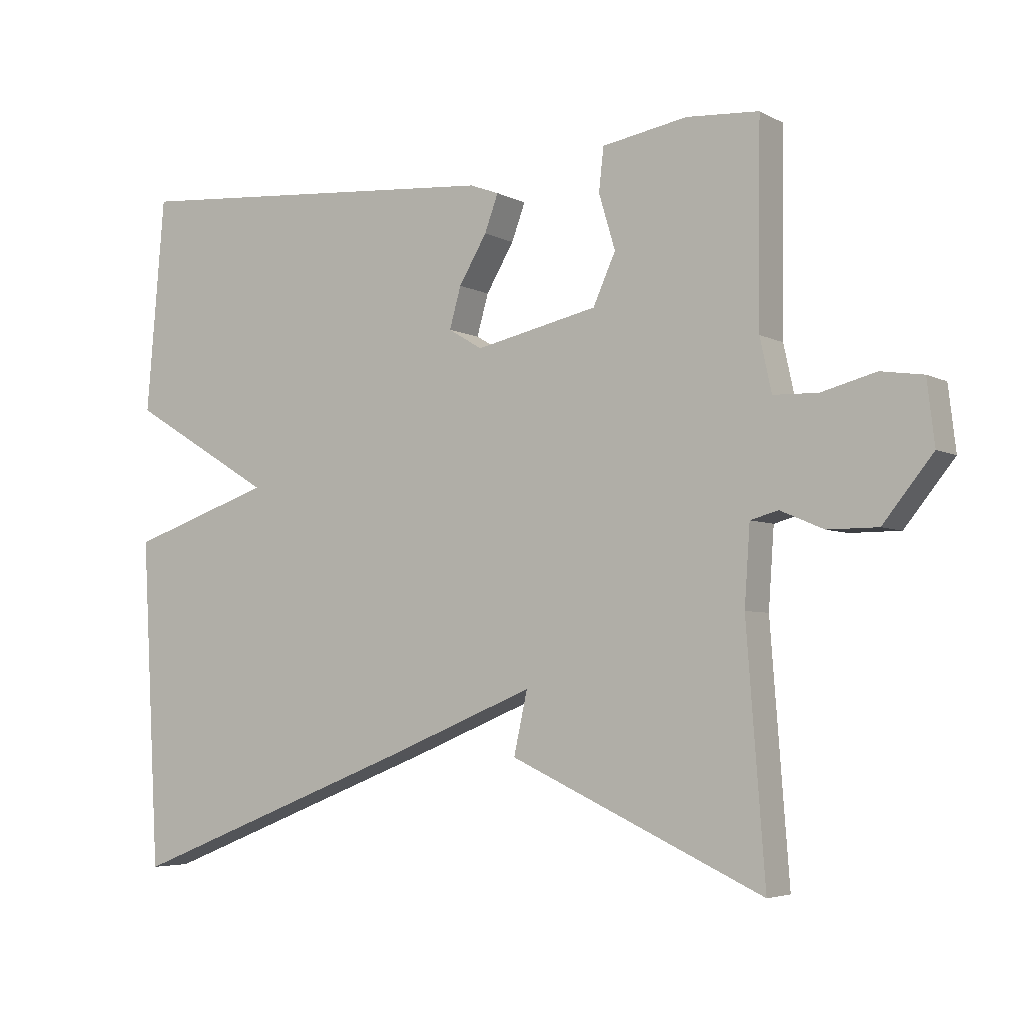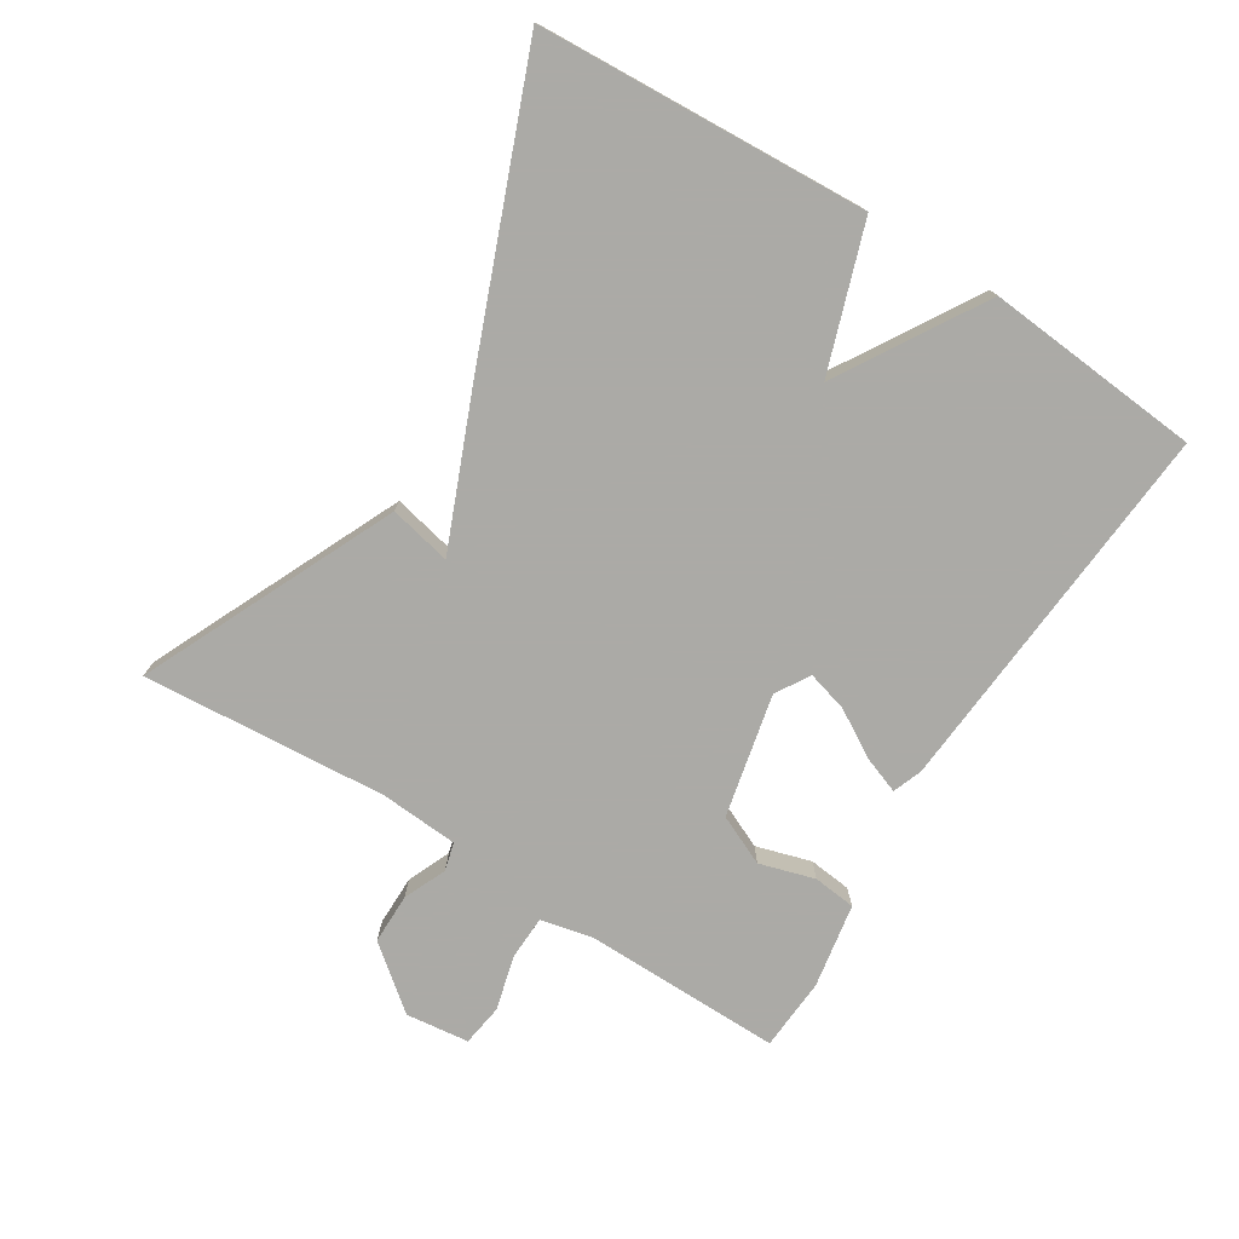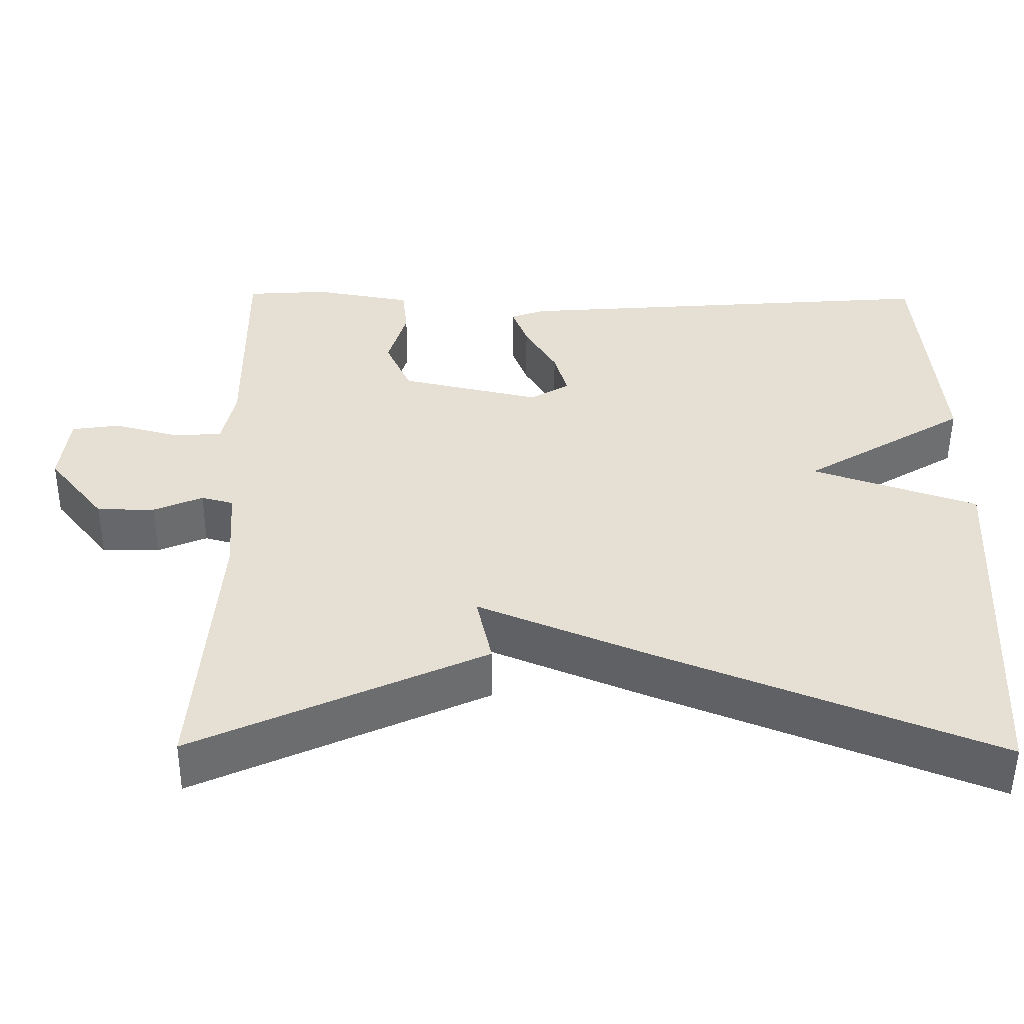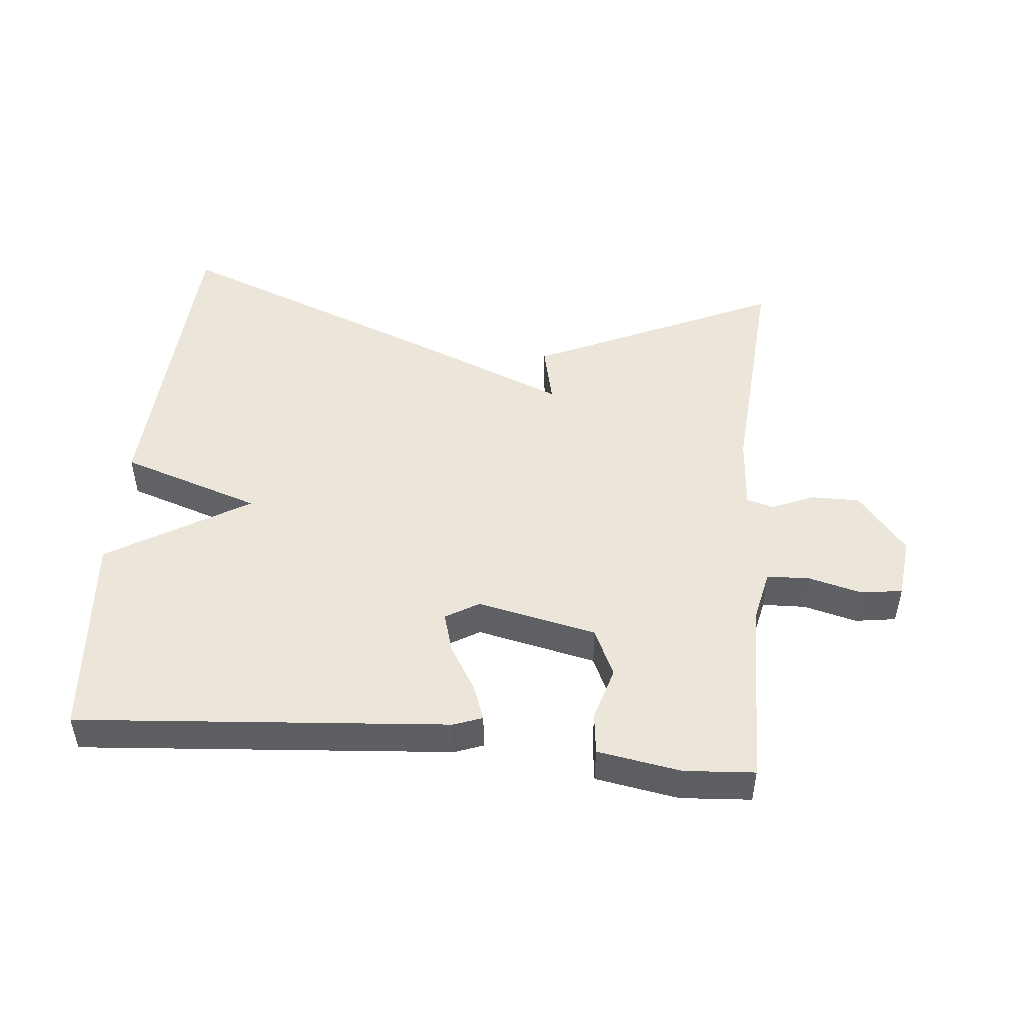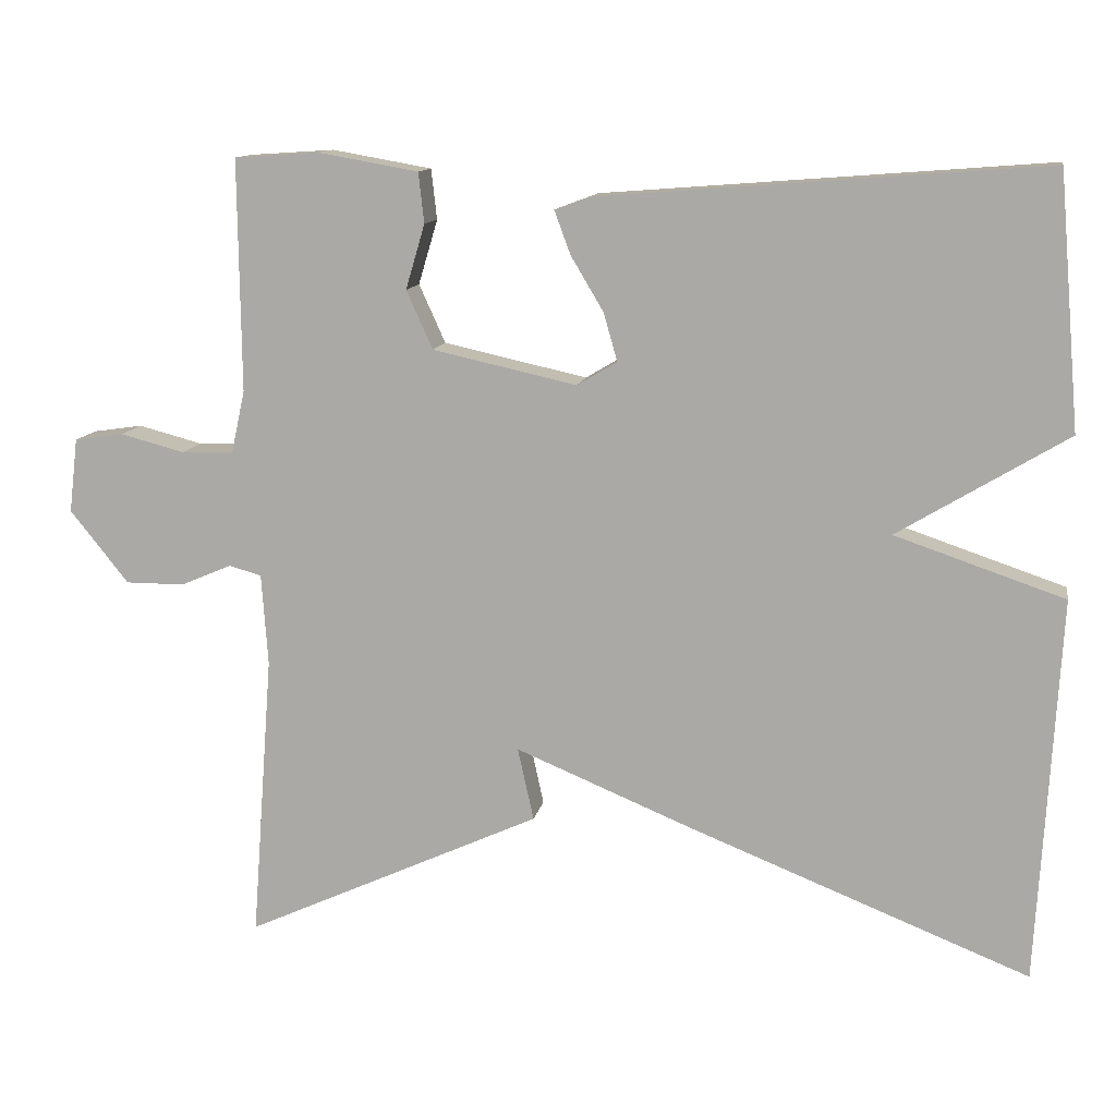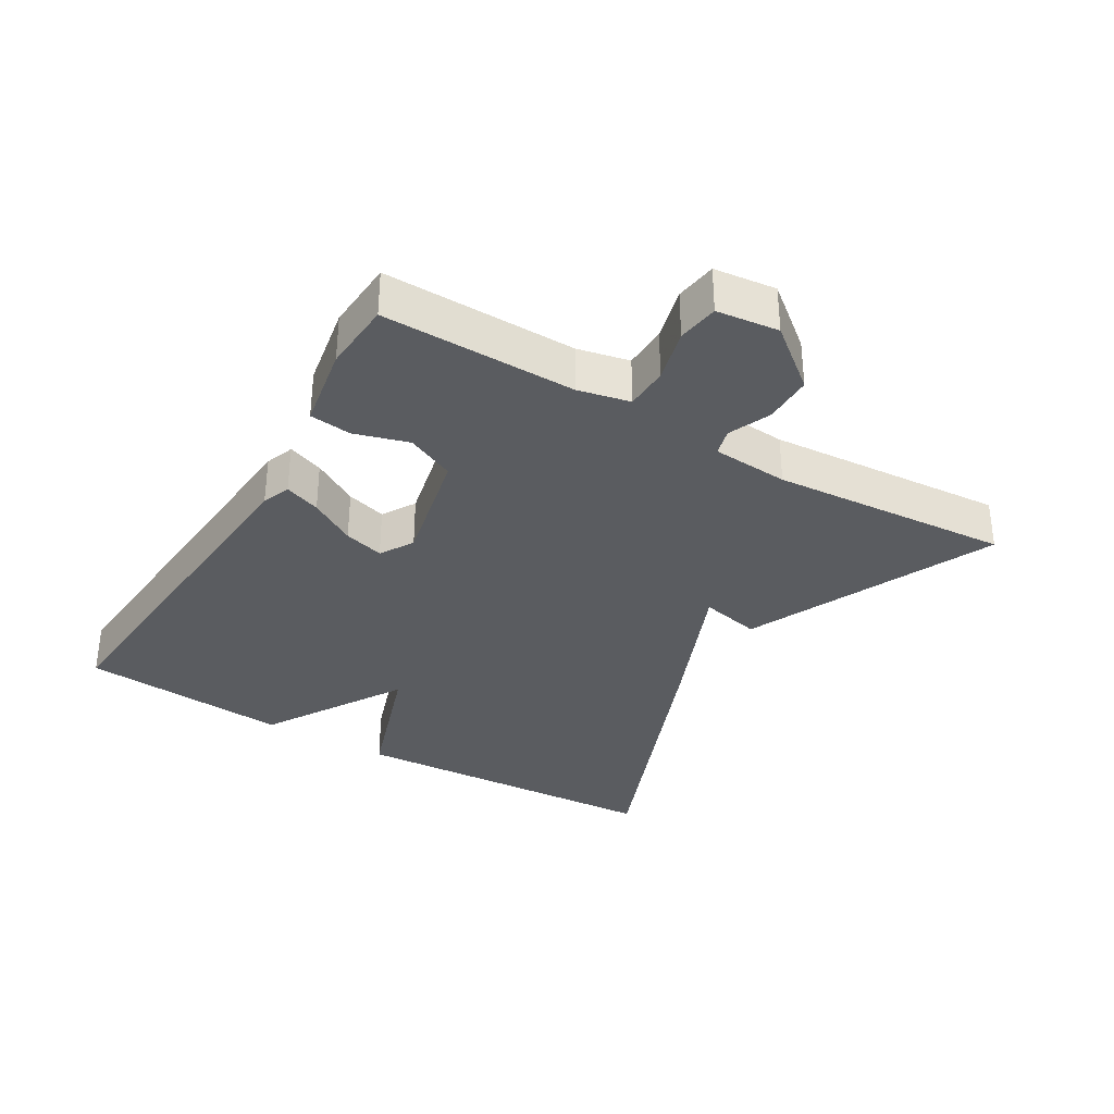
<metadata>
{"format":"obj","ext":"obj","renderer":"f3d","projection":"perspective","resolution":1024,"background":"white","views":[{"elev":-4.7,"azim":32.2,"up":"+Z"},{"elev":-75.9,"azim":-122.1,"up":"+Y"},{"elev":-52.2,"azim":179.5,"up":"+Z"},{"elev":48.2,"azim":5.3,"up":"+Y"},{"elev":12.0,"azim":-169.9,"up":"+Z"},{"elev":-33.9,"azim":59.3,"up":"+Y"}]}
</metadata>
<code>
v 0.5 0.07 0.5
v 0.497 0.07 0.21
v 0.514 0.07 0.132
v 0.579 0.07 0.13
v 0.659 0.07 0.151
v 0.721 0.07 0.142
v 0.732 0.07 0.049
v 0.659 0.07 -0.042
v 0.585 0.07 -0.042
v 0.522 0.07 -0.015
v 0.481 0.07 -0.026
v 0.473 0.07 -0.141
v 0.5 0.07 -0.5
v 0.128 0.07 -0.33
v 0.148 0.07 -0.239
v -0.072 0.07 -0.33
v -0.5 0.07 -0.5
v -0.527 0.07 -0.017
v -0.315 0.07 0.055
v -0.527 0.07 0.183
v -0.5 0.07 0.5
v 0.058 0.07 0.457
v 0.101 0.07 0.441
v 0.081 0.07 0.387
v 0.04 0.07 0.318
v 0.023 0.07 0.258
v 0.073 0.07 0.228
v 0.253 0.07 0.268
v 0.286 0.07 0.341
v 0.262 0.07 0.422
v 0.269 0.07 0.485
v 0.394 0.07 0.507
v 0.5 0 0.5
v 0.497 0 0.21
v 0.514 0 0.132
v 0.579 0 0.13
v 0.659 0 0.151
v 0.721 0 0.142
v 0.732 0 0.049
v 0.659 0 -0.042
v 0.585 0 -0.042
v 0.522 0 -0.015
v 0.481 0 -0.026
v 0.473 0 -0.141
v 0.5 0 -0.5
v 0.128 0 -0.33
v 0.148 0 -0.239
v -0.072 0 -0.33
v -0.5 0 -0.5
v -0.527 0 -0.017
v -0.315 0 0.055
v -0.527 0 0.183
v -0.5 0 0.5
v 0.058 0 0.457
v 0.101 0 0.441
v 0.081 0 0.387
v 0.04 0 0.318
v 0.023 0 0.258
v 0.073 0 0.228
v 0.253 0 0.268
v 0.286 0 0.341
v 0.262 0 0.422
v 0.269 0 0.485
v 0.394 0 0.507
f 32 1 2
f 31 32 2
f 30 31 2
f 29 30 2
f 28 29 2 3
f 27 28 3
f 23 24 25
f 22 23 25
f 21 22 25
f 20 21 25
f 19 20 25
f 19 25 26
f 17 18 19
f 16 17 19
f 15 16 19
f 15 19 26 27
f 12 13 14 15
f 11 12 15 27
f 8 9 10
f 7 8 10
f 6 7 10
f 5 6 10
f 4 5 10
f 3 4 10 11
f 3 11 27
f 34 33 64
f 34 64 63
f 34 63 62
f 34 62 61
f 35 34 61 60
f 35 60 59
f 57 56 55
f 57 55 54
f 57 54 53
f 57 53 52
f 57 52 51
f 58 57 51
f 51 50 49
f 51 49 48
f 51 48 47
f 59 58 51 47
f 47 46 45 44
f 59 47 44 43
f 42 41 40
f 42 40 39
f 42 39 38
f 42 38 37
f 42 37 36
f 43 42 36 35
f 59 43 35
f 1 33 34 2
f 2 34 35 3
f 3 35 36 4
f 4 36 37 5
f 5 37 38 6
f 6 38 39 7
f 7 39 40 8
f 8 40 41 9
f 9 41 42 10
f 10 42 43 11
f 11 43 44 12
f 12 44 45 13
f 13 45 46 14
f 14 46 47 15
f 15 47 48 16
f 16 48 49 17
f 17 49 50 18
f 18 50 51 19
f 19 51 52 20
f 20 52 53 21
f 21 53 54 22
f 22 54 55 23
f 23 55 56 24
f 24 56 57 25
f 25 57 58 26
f 26 58 59 27
f 27 59 60 28
f 28 60 61 29
f 29 61 62 30
f 30 62 63 31
f 31 63 64 32
f 32 64 33 1

</code>
